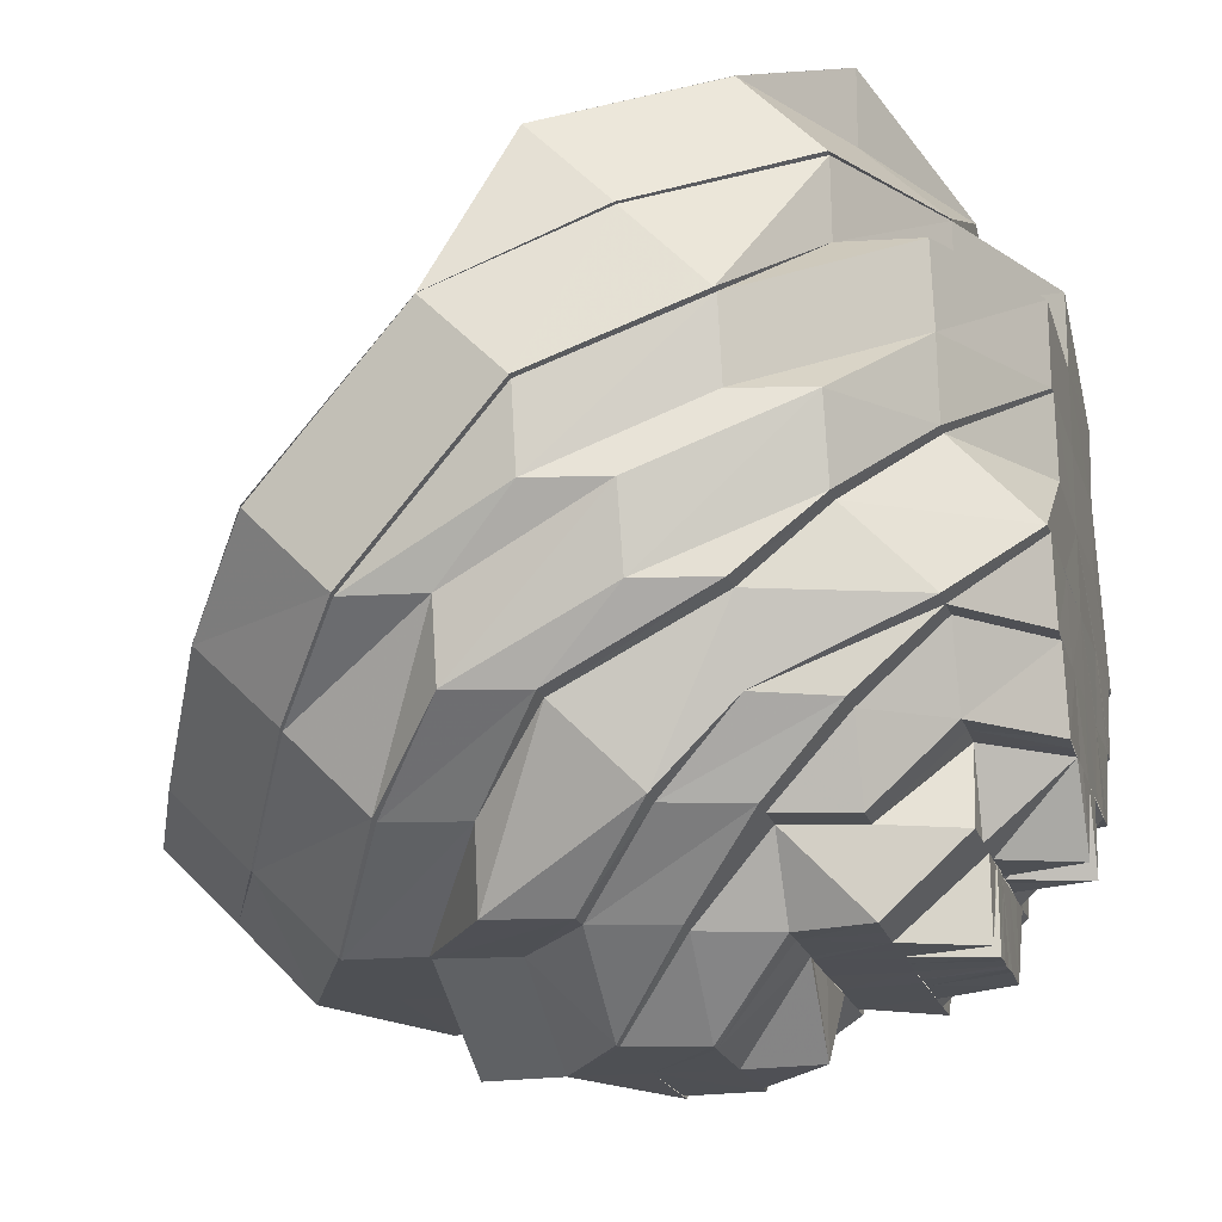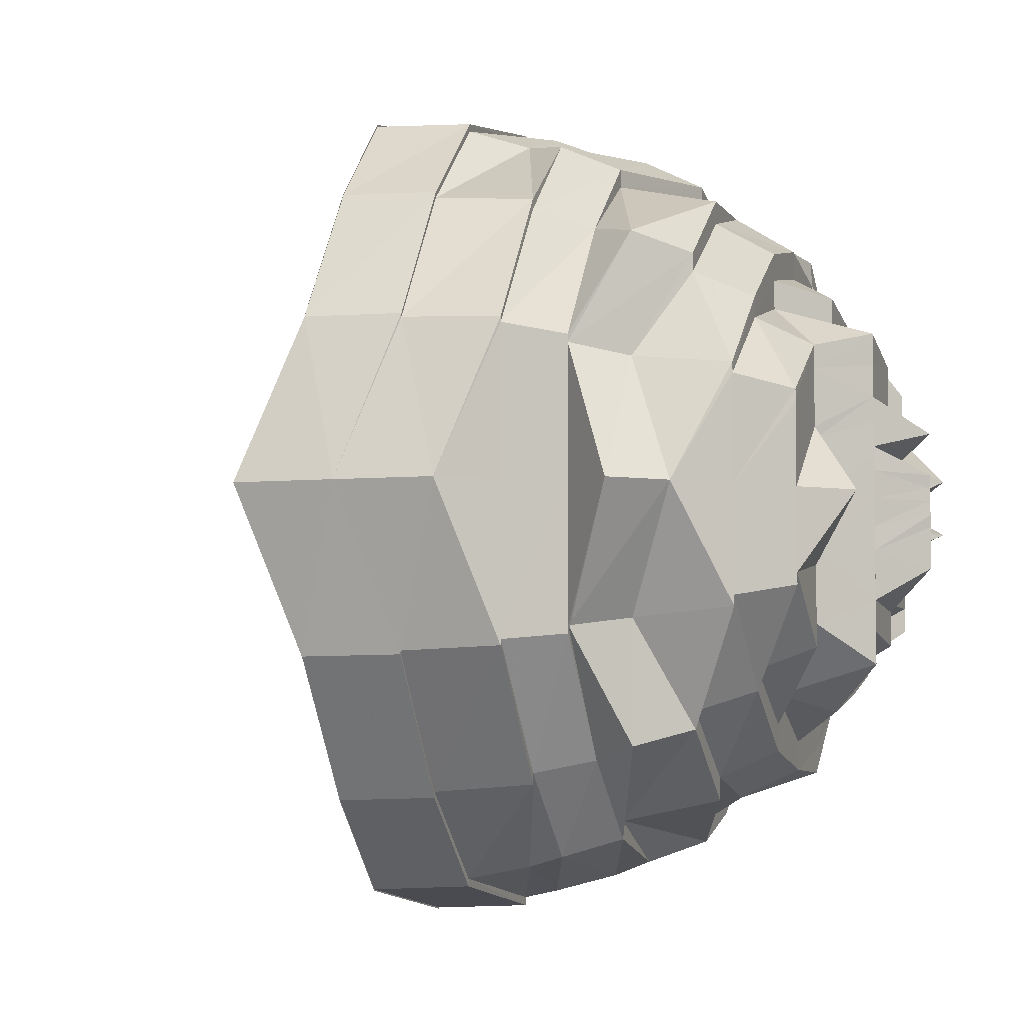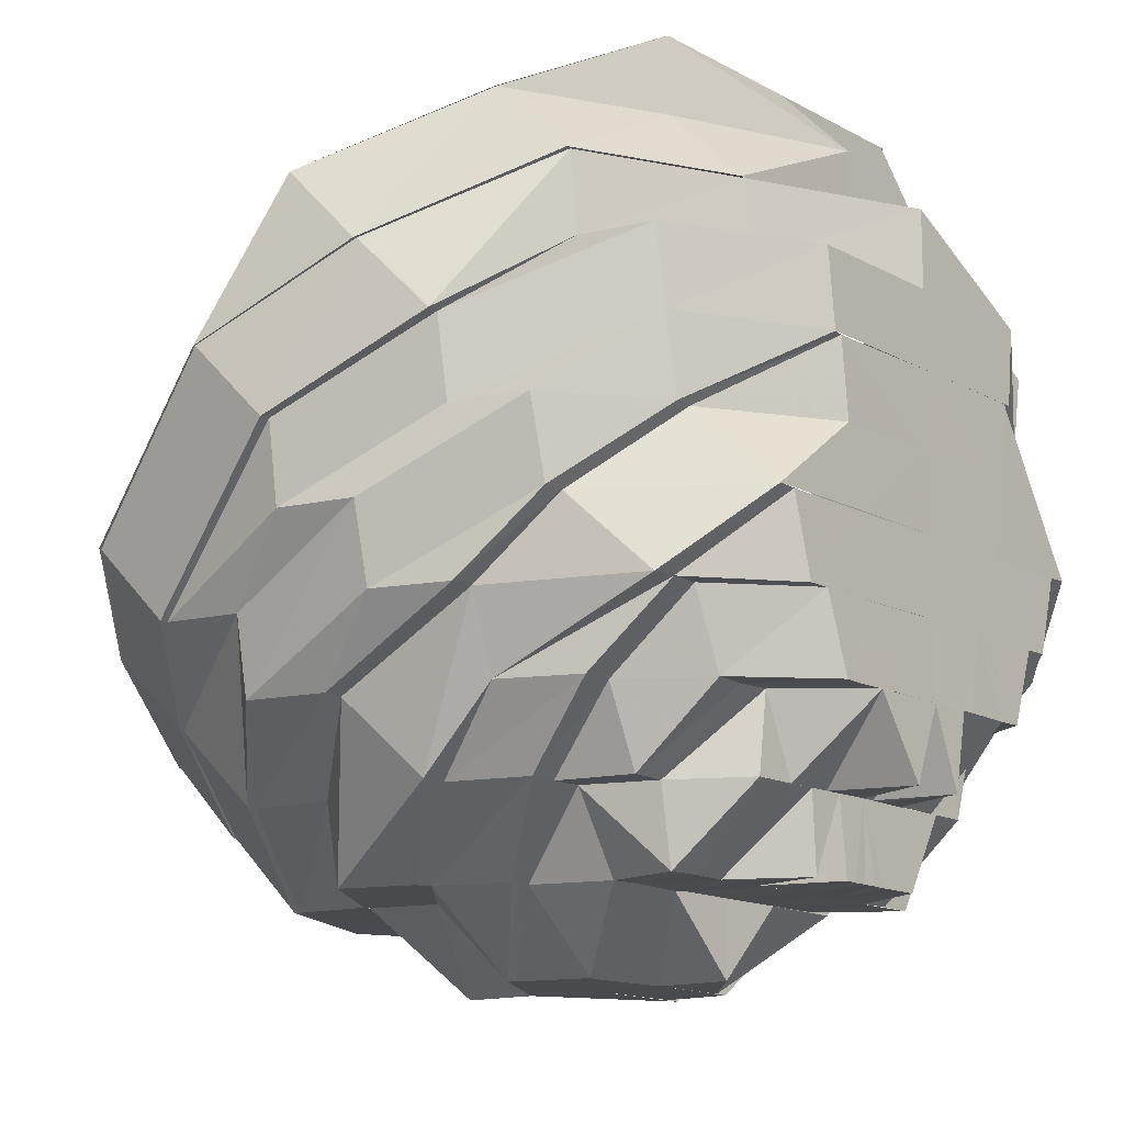
<metadata>
{"format":"obj","ext":"obj","renderer":"f3d","projection":"perspective","resolution":1024,"background":"white","views":[{"elev":-19.0,"azim":14.5,"up":"+Y"},{"elev":-4.8,"azim":-27.4,"up":"+Z"},{"elev":-13.6,"azim":39.1,"up":"+Y"}]}
</metadata>
<code>
o 13219
v 2253 1883 18.15
v 2253 1883 18.17
v 2253 1883 18.15
v 2253 1883 18.19
v 2253 1883 18.17
v 2253 1883 18.17
v 2253 1883 18.19
v 2253 1883 18.17
v 2253 1883 18.19
v 2253 1883 18.19
v 2253 1883 18.15
v 2253 1883 18.15
v 2253 1883 18.17
v 2253 1883 18.19
v 2253 1883 18.17
v 2253 1883 18.19
v 2253 1883 18.19
v 2253 1883 18.17
v 2253 1883 18.19
v 2253 1883 18.13
v 2253 1883 18.13
v 2253 1883 18.15
v 2253 1883 18.15
v 2253 1883 18.13
v 2253 1883 18.13
v 2253 1883 18.11
v 2253 1883 18.11
v 2253 1883 18.11
v 2253 1883 18.09
v 2253 1883 18.11
v 2253 1883 18.13
v 2253 1883 18.11
v 2253 1883 18.09
v 2253 1883 18.09
v 2253 1883 18.11
v 2253 1883 18.09
v 2253 1883 18.11
v 2253 1883 18.11
v 2253 1883 18.11
v 2253 1883 18.09
v 2253 1883 18.09
v 2253 1883 18.09
v 2253 1883 18.09
v 2253 1883 18.11
v 2253 1883 18.08
v 2253 1883 18.08
v 2253 1883 18.07
v 2253 1883 18.09
v 2253 1883 18.07
v 2253 1883 18.07
v 2253 1883 18.07
v 2253 1883 18.08
v 2253 1883 18.07
v 2253 1883 18.07
v 2253 1883 18.07
v 2253 1883 18.09
v 2253 1883 18.11
v 2253 1883 18.07
v 2253 1883 18.09
v 2253 1883 18.11
v 2253 1883 18.07
v 2253 1883 18.07
v 2253 1883 18.07
v 2253 1883 18.07
v 2253 1883 18.09
v 2253 1883 18.08
v 2253 1883 18.09
v 2253 1883 18.09
v 2253 1883 18.11
v 2253 1883 18.11
v 2253 1883 18.11
v 2253 1883 18.13
v 2253 1883 18.11
v 2253 1883 18.09
v 2253 1883 18.11
v 2253 1883 18.07
v 2253 1883 18.09
v 2253 1883 18.11
v 2253 1883 18.09
v 2253 1883 18.08
v 2253 1883 18.13
v 2253 1883 18.11
v 2253 1883 18.11
v 2253 1883 18.09
v 2253 1883 18.13
v 2253 1883 18.11
v 2253 1883 18.09
v 2253 1883 18.15
v 2253 1883 18.17
v 2253 1883 18.15
v 2253 1883 18.15
v 2253 1883 18.17
v 2253 1883 18.15
v 2253 1883 18.15
v 2253 1883 18.11
v 2253 1883 18.13
v 2253 1883 18.19
v 2253 1883 18.17
v 2253 1883 18.19
v 2253 1883 18.19
v 2253 1883 18.17
v 2253 1883 18.15
v 2253 1883 18.13
v 2253 1883 18.15
v 2253 1883 18.17
v 2253 1883 18.15
v 2253 1883 18.19
v 2253 1883 18.17
v 2253 1883 18.15
v 2253 1883 18.19
v 2253 1883 18.19
v 2253 1883 18.19
v 2253 1883 18.19
v 2253 1883 18.19
v 2253 1883 18.19
v 2253 1883 18.17
v 2253 1883 18.19
v 2253 1883 18.19
v 2253 1883 18.18
v 2253 1883 18.15
v 2253 1883 18.17
v 2253 1883 18.18
v 2253 1883 18.17
v 2253 1883 18.17
v 2253 1883 18.18
v 2253 1883 18.15
v 2253 1883 18.17
v 2253 1883 18.19
v 2253 1883 18.13
v 2253 1883 18.15
v 2253 1883 18.17
v 2253 1883 18.15
v 2253 1883 18.11
v 2253 1883 18.13
v 2253 1883 18.19
v 2253 1883 18.19
v 2253 1883 18.19
v 2253 1883 18.17
v 2253 1883 18.19
v 2253 1883 18.19
v 2253 1883 18.18
v 2253 1883 18.15
v 2253 1883 18.17
v 2253 1883 18.18
v 2253 1883 18.17
v 2253 1883 18.17
v 2253 1883 18.15
v 2253 1883 18.19
v 2253 1883 18.18
v 2253 1883 18.17
v 2253 1883 18.17
v 2253 1883 18.15
v 2253 1883 18.17
v 2253 1883 18.18
v 2253 1883 18.19
v 2253 1883 18.19
v 2253 1883 18.19
v 2253 1883 18.18
v 2253 1883 18.18
v 2253 1883 18.19
v 2253 1883 18.18
v 2253 1883 18.19
v 2253 1883 18.18
v 2253 1883 18.18
v 2253 1883 18.17
v 2253 1883 18.17
v 2253 1883 18.18
v 2253 1883 18.15
v 2253 1883 18.13
v 2253 1883 18.15
v 2253 1883 18.17
v 2253 1883 18.18
v 2253 1883 18.18
v 2253 1883 18.18
v 2253 1883 18.18
v 2253 1883 18.18
v 2253 1883 18.16
v 2253 1883 18.17
v 2253 1883 18.17
v 2253 1883 18.16
v 2253 1883 18.15
v 2253 1883 18.17
v 2253 1883 18.15
v 2253 1883 18.15
v 2253 1883 18.13
v 2253 1883 18.13
v 2253 1883 18.15
v 2253 1883 18.15
v 2253 1883 18.16
v 2253 1883 18.16
v 2253 1883 18.17
v 2253 1883 18.13
v 2253 1883 18.15
v 2253 1883 18.13
v 2253 1883 18.11
v 2253 1883 18.11
v 2253 1883 18.1
v 2253 1883 18.1
v 2253 1883 18.11
v 2253 1883 18.1
v 2253 1883 18.11
v 2253 1883 18.09
v 2253 1883 18.12
v 2253 1883 18.11
v 2253 1883 18.09
v 2253 1883 18.1
v 2253 1883 18.1
v 2253 1883 18.1
v 2253 1883 18.1
v 2253 1883 18.09
v 2253 1883 18.09
v 2253 1883 18.1
v 2253 1883 18.1
v 2253 1883 18.1
v 2253 1883 18.11
v 2253 1883 18.11
v 2253 1883 18.1
v 2253 1883 18.1
v 2253 1883 18.11
v 2253 1883 18.11
v 2253 1883 18.1
v 2253 1883 18.11
v 2253 1883 18.12
v 2253 1883 18.12
v 2253 1883 18.12
v 2253 1883 18.13
v 2253 1883 18.13
v 2253 1883 18.14
v 2253 1883 18.14
v 2253 1883 18.13
v 2253 1883 18.14
v 2253 1883 18.14
v 2253 1883 18.14
v 2253 1883 18.14
v 2253 1883 18.14
v 2253 1883 18.14
v 2253 1883 18.14
v 2253 1883 18.14
v 2253 1883 18.14
v 2253 1883 18.14
v 2253 1883 18.13
v 2253 1883 18.14
v 2253 1883 18.13
v 2253 1883 18.14
v 2253 1883 18.14
v 2253 1883 18.14
v 2253 1883 18.15
v 2253 1883 18.14
v 2253 1883 18.15
v 2253 1883 18.15
v 2253 1883 18.13
v 2253 1883 18.13
v 2253 1883 18.15
v 2253 1883 18.13
v 2253 1883 18.13
v 2253 1883 18.13
v 2253 1883 18.13
v 2253 1883 18.13
v 2253 1883 18.12
v 2253 1883 18.13
v 2253 1883 18.13
v 2253 1883 18.12
v 2253 1883 18.12
v 2253 1883 18.11
v 2253 1883 18.12
v 2253 1883 18.12
v 2253 1883 18.12
v 2253 1883 18.13
v 2253 1883 18.13
v 2253 1883 18.13
v 2253 1883 18.13
v 2253 1883 18.13
v 2253 1883 18.13
v 2253 1883 18.13
v 2253 1883 18.13
v 2253 1883 18.13
v 2253 1883 18.13
v 2253 1883 18.13
v 2253 1883 18.14
v 2253 1883 18.11
v 2253 1883 18.11
v 2253 1883 18.11
v 2253 1883 18.11
v 2253 1883 18.11
v 2253 1883 18.12
v 2253 1883 18.11
v 2253 1883 18.12
v 2253 1883 18.12
v 2253 1883 18.12
v 2253 1883 18.12
v 2253 1883 18.12
v 2253 1883 18.12
v 2253 1883 18.13
v 2253 1883 18.13
v 2253 1883 18.13
v 2253 1883 18.13
v 2253 1883 18.13
v 2253 1883 18.13
v 2253 1883 18.14
v 2253 1883 18.14
v 2253 1883 18.14
v 2253 1883 18.14
v 2253 1883 18.15
v 2253 1883 18.14
v 2253 1883 18.16
v 2253 1883 18.15
v 2253 1883 18.15
v 2253 1883 18.16
v 2253 1883 18.16
v 2253 1883 18.15
v 2253 1883 18.14
v 2253 1883 18.14
v 2253 1883 18.13
v 2253 1883 18.12
v 2253 1883 18.16
v 2253 1883 18.12
v 2253 1883 18.11
v 2253 1883 18.12
v 2253 1883 18.14
v 2253 1883 18.14
v 2253 1883 18.15
v 2253 1883 18.16
v 2253 1883 18.12
v 2253 1883 18.11
v 2253 1883 18.11
v 2253 1883 18.11
v 2253 1883 18.11
v 2253 1883 18.17
v 2253 1883 18.17
v 2253 1883 18.17
v 2253 1883 18.18
v 2253 1883 18.18
v 2253 1883 18.18
v 2253 1883 18.18
v 2253 1883 18.17
v 2253 1883 18.18
v 2253 1883 18.17
v 2253 1883 18.17
v 2253 1883 18.18
v 2253 1883 18.17
v 2253 1883 18.17
v 2253 1883 18.18
v 2253 1883 18.17
v 2253 1883 18.18
v 2253 1883 18.17
v 2253 1883 18.17
v 2253 1883 18.15
v 2253 1883 18.17
v 2253 1883 18.18
v 2253 1883 18.17
v 2253 1883 18.15
v 2253 1883 18.15
v 2253 1883 18.15
v 2253 1883 18.13
v 2253 1883 18.13
v 2253 1883 18.11
v 2253 1883 18.15
v 2253 1883 18.13
v 2253 1883 18.11
v 2253 1883 18.13
v 2253 1883 18.11
v 2253 1883 18.09
v 2253 1883 18.08
v 2253 1883 18.09
v 2253 1883 18.11
v 2253 1883 18.09
v 2253 1883 18.13
v 2253 1883 18.11
v 2253 1883 18.08
v 2253 1883 18.09
v 2253 1883 18.09
v 2253 1883 18.11
v 2253 1883 18.09
v 2253 1883 18.11
v 2253 1883 18.09
v 2253 1883 18.08
v 2253 1883 18.09
v 2253 1883 18.08
v 2253 1883 18.08
v 2253 1883 18.09
v 2253 1883 18.08
v 2253 1883 18.07
v 2253 1883 18.07
v 2253 1883 18.08
v 2253 1883 18.07
v 2253 1883 18.08
v 2253 1883 18.08
v 2253 1883 18.08
v 2253 1883 18.07
v 2253 1883 18.07
v 2253 1883 18.07
v 2253 1883 18.07
v 2253 1883 18.08
v 2253 1883 18.08
v 2253 1883 18.08
v 2253 1883 18.09
v 2253 1883 18.08
v 2253 1883 18.08
v 2253 1883 18.08
v 2253 1883 18.08
v 2253 1883 18.09
v 2253 1883 18.11
v 2253 1883 18.09
v 2253 1883 18.11
v 2253 1883 18.13
v 2253 1883 18.13
v 2253 1883 18.15
v 2253 1883 18.13
v 2253 1883 18.15
v 2253 1883 18.17
v 2253 1883 18.11
v 2253 1883 18.1
v 2253 1883 18.11
v 2253 1883 18.1
v 2253 1883 18.09
v 2253 1883 18.1
v 2253 1883 18.09
v 2253 1883 18.09
v 2253 1883 18.09
v 2253 1883 18.08
v 2253 1883 18.09
v 2253 1883 18.09
v 2253 1883 18.1
v 2253 1883 18.1
v 2253 1883 18.11
v 2253 1883 18.1
v 2253 1883 18.11
v 2253 1883 18.1
v 2253 1883 18.09
v 2253 1883 18.11
v 2253 1883 18.12
v 2253 1883 18.1
v 2253 1883 18.1
v 2253 1883 18.1
v 2253 1883 18.11
v 2253 1883 18.11
v 2253 1883 18.1
v 2253 1883 18.1
v 2253 1883 18.11
v 2253 1883 18.12
v 2253 1883 18.12
v 2253 1883 18.12
v 2253 1883 18.13
v 2253 1883 18.13
v 2253 1883 18.14
v 2253 1883 18.13
v 2253 1883 18.14
v 2253 1883 18.13
v 2253 1883 18.14
v 2253 1883 18.13
v 2253 1883 18.13
v 2253 1883 18.11
v 2253 1883 18.1
v 2253 1883 18.12
v 2253 1883 18.14
v 2253 1883 18.14
v 2253 1883 18.15
v 2253 1883 18.15
v 2253 1883 18.14
v 2253 1883 18.16
v 2253 1883 18.15
v 2253 1883 18.16
v 2253 1883 18.16
v 2253 1883 18.15
v 2253 1883 18.16
v 2253 1883 18.17
v 2253 1883 18.15
v 2253 1883 18.13
v 2253 1883 18.11
v 2253 1883 18.1
v 2253 1883 18.11
v 2253 1883 18.16
v 2253 1883 18.17
v 2253 1883 18.16
v 2253 1883 18.15
v 2253 1883 18.17
v 2253 1883 18.15
v 2253 1883 18.15
v 2253 1883 18.13
v 2253 1883 18.15
v 2253 1883 18.13
v 2253 1883 18.11
v 2253 1883 18.09
v 2253 1883 18.11
v 2253 1883 18.11
v 2253 1883 18.1
v 2253 1883 18.11
v 2253 1883 18.09
v 2253 1883 18.1
v 2253 1883 18.08
v 2253 1883 18.08
v 2253 1883 18.1
v 2253 1883 18.09
v 2253 1883 18.08
v 2253 1883 18.09
v 2253 1883 18.07
v 2253 1883 18.09
v 2253 1883 18.11
v 2253 1883 18.09
v 2253 1883 18.07
v 2253 1883 18.07
v 2253 1883 18.07
v 2253 1883 18.07
v 2253 1883 18.07
v 2253 1883 18.07
v 2253 1883 18.07
v 2253 1883 18.07
v 2253 1883 18.07
v 2253 1883 18.07
v 2253 1883 18.07
v 2253 1883 18.09
v 2253 1883 18.11
v 2253 1883 18.09
v 2253 1883 18.13
v 2253 1883 18.11
v 2253 1883 18.13
v 2253 1883 18.13
v 2253 1883 18.11
v 2253 1883 18.11
v 2253 1883 18.11
v 2253 1883 18.09
v 2253 1883 18.09
v 2253 1883 18.13
v 2253 1883 18.14
v 2253 1883 18.13
f 1 2 3
f 2 4 5
f 3 2 6
f 6 7 8
f 9 10 7
f 3 6 11
f 11 8 12
f 11 6 13
f 13 14 15
f 16 17 14
f 18 19 16
f 20 3 11
f 21 3 20
f 20 11 22
f 22 15 23
f 20 22 24
f 24 23 25
f 26 20 24
f 27 25 28
f 29 30 27
f 26 31 32
f 33 32 34
f 35 20 26
f 36 35 37
f 38 20 35
f 38 21 20
f 39 21 38
f 40 39 38
f 41 38 35
f 40 38 41
f 41 35 42
f 43 44 40
f 45 41 42
f 46 40 41
f 46 41 45
f 47 40 46
f 47 48 40
f 49 50 46
f 51 46 52
f 53 54 47
f 55 48 47
f 55 56 48
f 56 57 48
f 58 56 55
f 59 57 60
f 61 62 55
f 63 61 64
f 65 64 66
f 67 63 68
f 69 68 65
f 70 67 71
f 72 73 69
f 73 74 75
f 74 76 77
f 78 77 79
f 76 53 80
f 81 82 71
f 83 84 82
f 85 83 81
f 86 84 87
f 88 85 81
f 89 88 90
f 88 81 91
f 92 91 93
f 91 81 94
f 81 95 96
f 97 98 89
f 99 100 97
f 101 94 102
f 94 81 103
f 94 103 104
f 105 106 98
f 107 105 100
f 108 106 109
f 110 105 108
f 111 107 110
f 112 107 113
f 114 115 113
f 116 114 117
f 117 118 119
f 120 116 121
f 121 122 123
f 124 122 125
f 126 127 123
f 127 128 122
f 129 126 130
f 130 131 132
f 133 129 134
f 128 135 136
f 135 137 136
f 137 138 139
f 140 139 141
f 138 142 143
f 144 143 145
f 146 147 145
f 148 146 144
f 144 145 149
f 149 145 150
f 151 152 150
f 149 153 154
f 155 144 149
f 156 148 157
f 158 156 157
f 159 157 155
f 122 157 159
f 160 161 155
f 155 149 162
f 159 155 163
f 163 155 162
f 162 149 164
f 165 159 163
f 166 167 165
f 168 166 165
f 169 168 170
f 165 163 171
f 163 162 172
f 171 163 172
f 172 162 173
f 162 164 173
f 174 173 175
f 172 173 176
f 177 176 178
f 179 172 176
f 171 172 179
f 179 176 180
f 181 182 171
f 183 171 179
f 184 171 183
f 185 184 183
f 186 181 185
f 183 179 187
f 187 179 180
f 187 180 188
f 188 180 189
f 190 191 189
f 192 187 188
f 185 187 192
f 188 189 193
f 192 188 193
f 192 193 194
f 195 185 192
f 196 185 195
f 197 196 195
f 198 199 197
f 197 195 200
f 195 192 201
f 200 195 201
f 202 197 200
f 201 192 203
f 203 192 194
f 200 201 204
f 204 201 203
f 205 206 202
f 207 200 204
f 202 200 207
f 208 202 207
f 208 207 209
f 210 202 208
f 210 211 202
f 212 210 208
f 213 214 209
f 215 213 216
f 209 207 217
f 207 204 217
f 209 217 218
f 216 218 219
f 220 221 218
f 222 216 223
f 224 222 223
f 224 223 225
f 226 224 225
f 227 224 226
f 228 227 226
f 229 230 228
f 231 232 228
f 233 232 231
f 234 231 235
f 233 236 237
f 238 231 239
f 238 240 241
f 242 238 243
f 244 238 242
f 244 245 246
f 247 248 244
f 247 249 248
f 250 249 247
f 243 251 252
f 250 253 249
f 254 255 252
f 255 256 252
f 256 257 252
f 257 258 252
f 258 259 260
f 261 260 252
f 262 263 260
f 262 264 263
f 265 264 262
f 266 265 262
f 266 267 268
f 269 266 270
f 271 266 272
f 273 271 269
f 226 271 274
f 275 226 273
f 276 226 277
f 278 276 275
f 279 276 278
f 219 280 265
f 265 280 264
f 219 218 280
f 280 281 282
f 280 283 264
f 218 284 280
f 264 283 285
f 218 217 284
f 283 286 287
f 283 288 285
f 285 288 289
f 285 289 290
f 290 289 291
f 289 292 291
f 291 292 293
f 291 293 294
f 294 293 295
f 292 296 293
f 293 296 295
f 295 296 252
f 296 297 252
f 252 297 298
f 297 299 298
f 296 300 297
f 300 301 297
f 297 301 299
f 301 302 299
f 301 303 302
f 303 250 302
f 304 303 301
f 303 305 250
f 304 306 303
f 306 305 303
f 307 306 304
f 305 253 250
f 307 308 306
f 306 309 305
f 308 309 306
f 310 308 307
f 311 310 307
f 311 307 312
f 296 311 312
f 313 311 296
f 314 313 296
f 310 315 308
f 316 313 314
f 288 316 314
f 317 316 318
f 316 194 313
f 194 319 313
f 194 320 319
f 320 321 319
f 321 315 310
f 320 322 321
f 323 194 316
f 203 194 323
f 324 323 316
f 325 324 326
f 327 203 323
f 327 323 324
f 204 203 327
f 284 327 324
f 217 204 327
f 217 327 284
f 322 328 321
f 321 328 315
f 322 329 328
f 189 329 322
f 189 330 329
f 331 332 330
f 330 333 329
f 330 334 333
f 329 335 328
f 329 333 335
f 334 336 333
f 328 335 337
f 328 337 315
f 333 338 335
f 333 336 338
f 334 339 336
f 336 340 338
f 173 339 334
f 173 164 339
f 339 341 342
f 164 343 339
f 344 345 340
f 339 343 346
f 346 347 348
f 349 350 343
f 350 351 343
f 343 352 346
f 343 104 352
f 346 352 353
f 104 103 352
f 352 354 353
f 352 103 354
f 353 354 355
f 103 356 354
f 357 355 358
f 354 359 355
f 360 361 356
f 361 362 356
f 362 363 364
f 365 366 359
f 367 359 368
f 364 369 370
f 359 364 371
f 359 371 372
f 372 373 374
f 372 371 375
f 375 376 377
f 371 378 375
f 375 378 379
f 380 381 378
f 378 382 379
f 383 384 382
f 378 385 382
f 386 385 378
f 387 382 388
f 386 389 385
f 389 46 385
f 80 389 386
f 364 80 386
f 80 390 389
f 390 391 392
f 382 45 393
f 45 42 393
f 382 393 394
f 393 42 33
f 393 33 395
f 394 393 395
f 395 33 396
f 394 395 397
f 398 394 397
f 397 395 399
f 395 396 399
f 397 399 400
f 399 396 401
f 396 402 401
f 403 404 402
f 404 405 406
f 406 407 408
f 409 410 407
f 401 402 411
f 402 134 411
f 411 134 185
f 412 411 413
f 401 411 414
f 415 414 416
f 417 401 414
f 399 401 417
f 417 414 211
f 400 399 417
f 418 417 211
f 400 417 418
f 418 211 210
f 419 420 400
f 421 400 418
f 422 400 421
f 423 422 421
f 424 419 423
f 425 424 423
f 423 421 426
f 427 428 426
f 421 418 429
f 426 421 429
f 429 418 210
f 426 429 430
f 429 210 212
f 430 429 212
f 431 432 430
f 212 433 434
f 435 434 436
f 430 212 435
f 435 212 437
f 437 438 439
f 440 430 435
f 441 430 440
f 440 435 442
f 443 440 442
f 443 442 227
f 444 440 443
f 445 443 446
f 447 448 445
f 449 444 450
f 451 441 444
f 451 452 441
f 452 453 454
f 455 451 444
f 455 444 456
f 457 455 456
f 457 456 233
f 249 457 233
f 253 457 249
f 458 455 457
f 253 458 457
f 459 451 455
f 458 459 455
f 460 458 253
f 305 460 253
f 309 460 305
f 460 461 458
f 461 459 458
f 309 462 460
f 462 461 460
f 463 462 309
f 308 463 309
f 315 463 308
f 315 337 463
f 461 464 459
f 464 451 459
f 462 465 461
f 465 464 461
f 463 466 462
f 466 465 462
f 337 466 463
f 465 467 464
f 464 468 451
f 467 468 464
f 468 469 451
f 469 470 471
f 466 472 465
f 472 467 465
f 337 473 466
f 473 472 466
f 335 473 337
f 335 338 473
f 338 474 473
f 473 474 472
f 338 340 474
f 340 475 474
f 476 477 475
f 474 475 478
f 474 478 472
f 472 478 467
f 478 468 467
f 478 479 468
f 480 481 478
f 481 482 468
f 482 483 484
f 468 485 484
f 468 484 469
f 484 486 487
f 484 488 489
f 488 398 489
f 483 490 398
f 490 491 398
f 492 398 493
f 398 494 495
f 84 496 497
f 498 497 499
f 87 496 500
f 500 501 502
f 496 501 503
f 499 503 504
f 501 505 506
f 504 507 508
f 507 509 510
f 511 512 513
f 514 515 516
f 517 518 519
f 520 521 522
f 523 524 525

</code>
